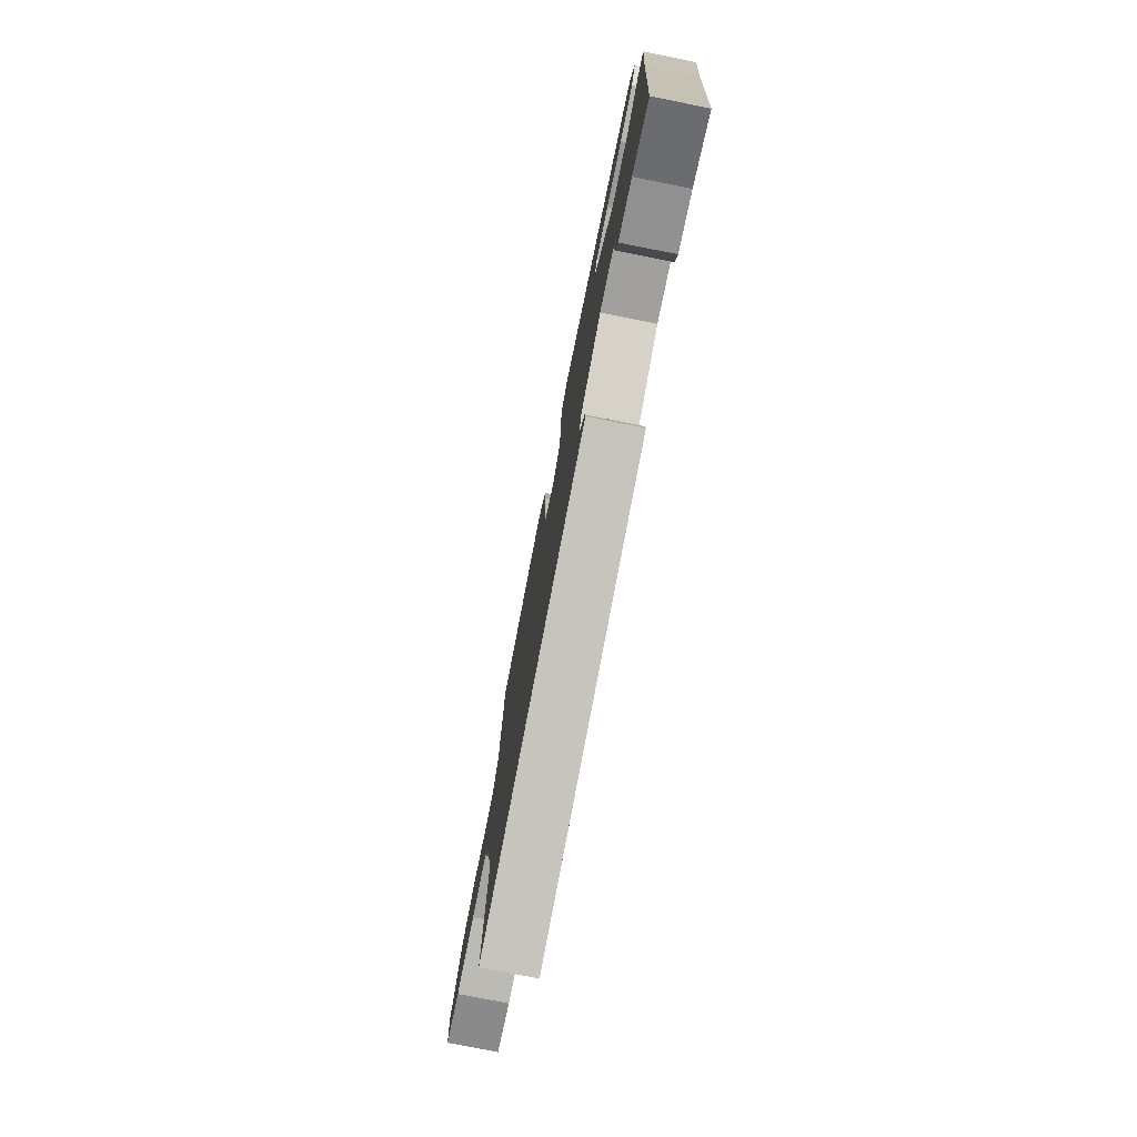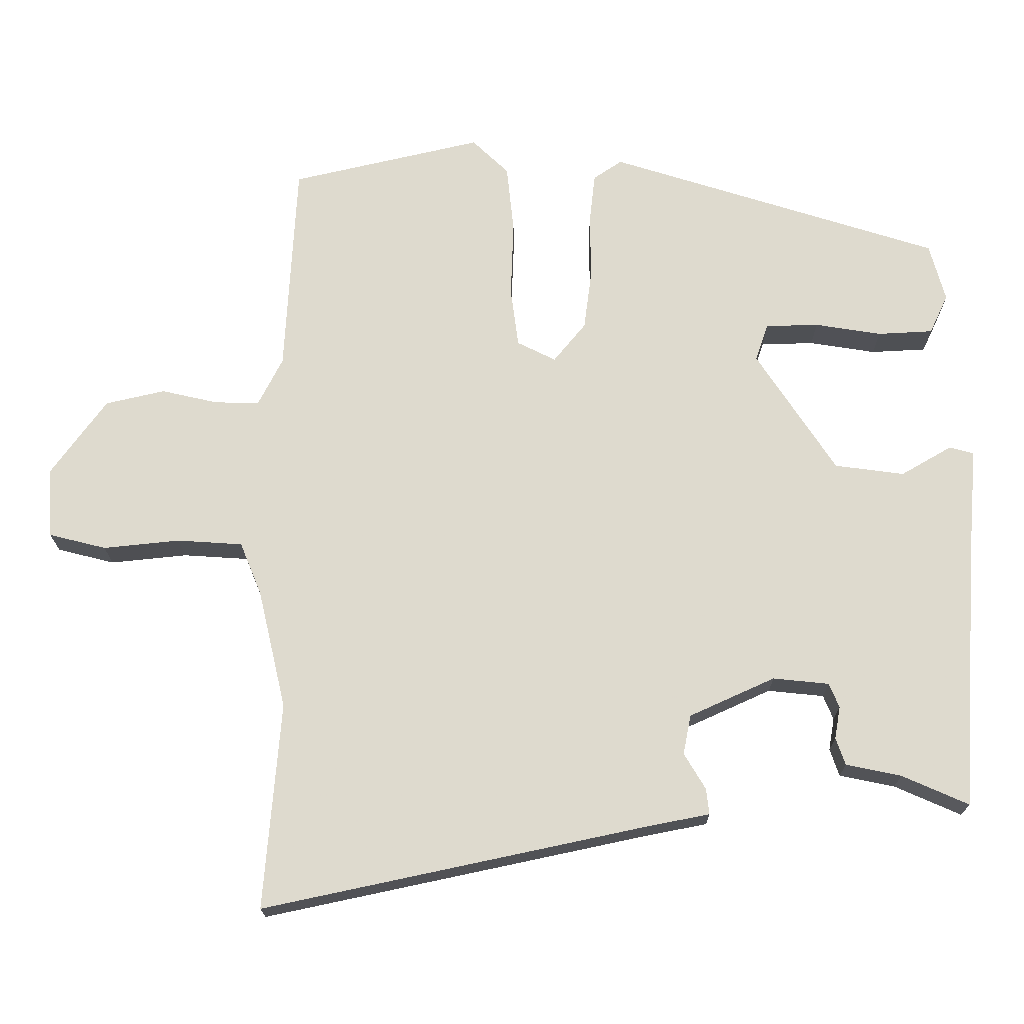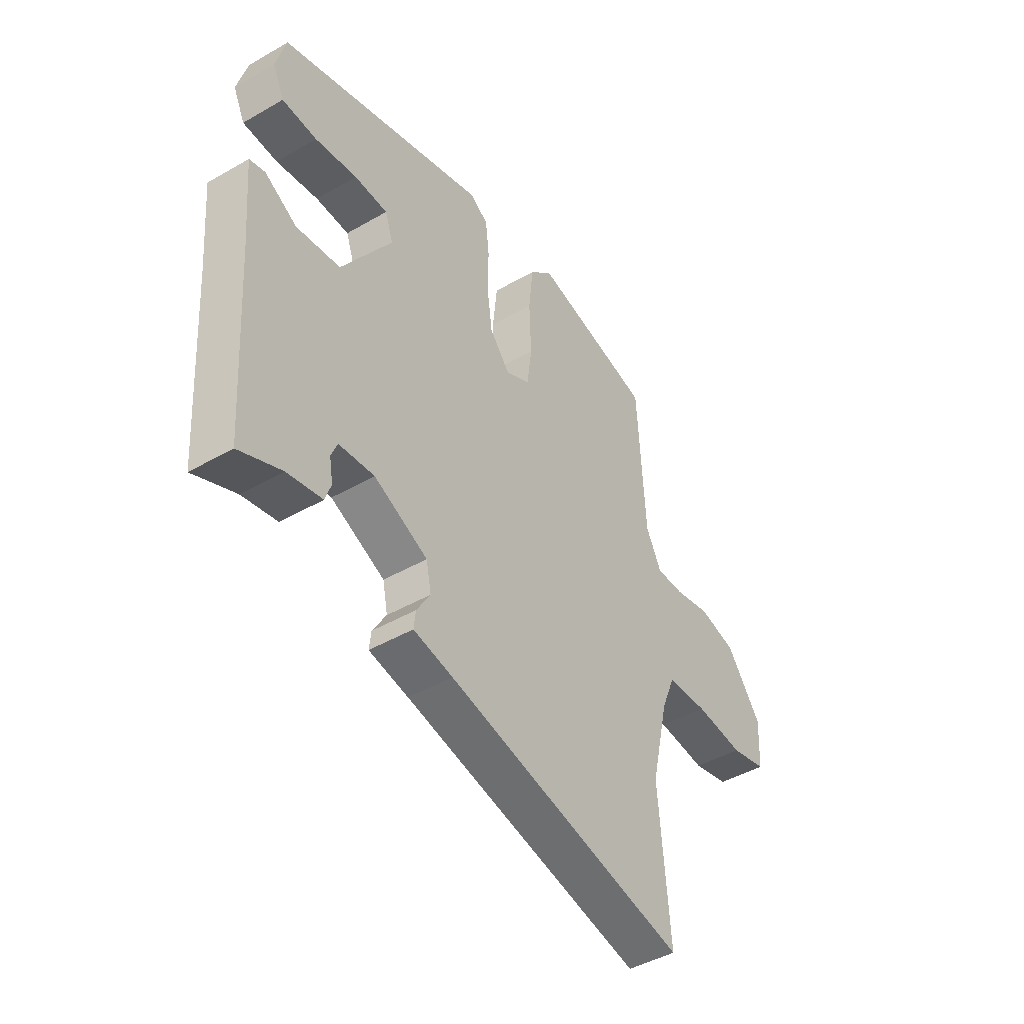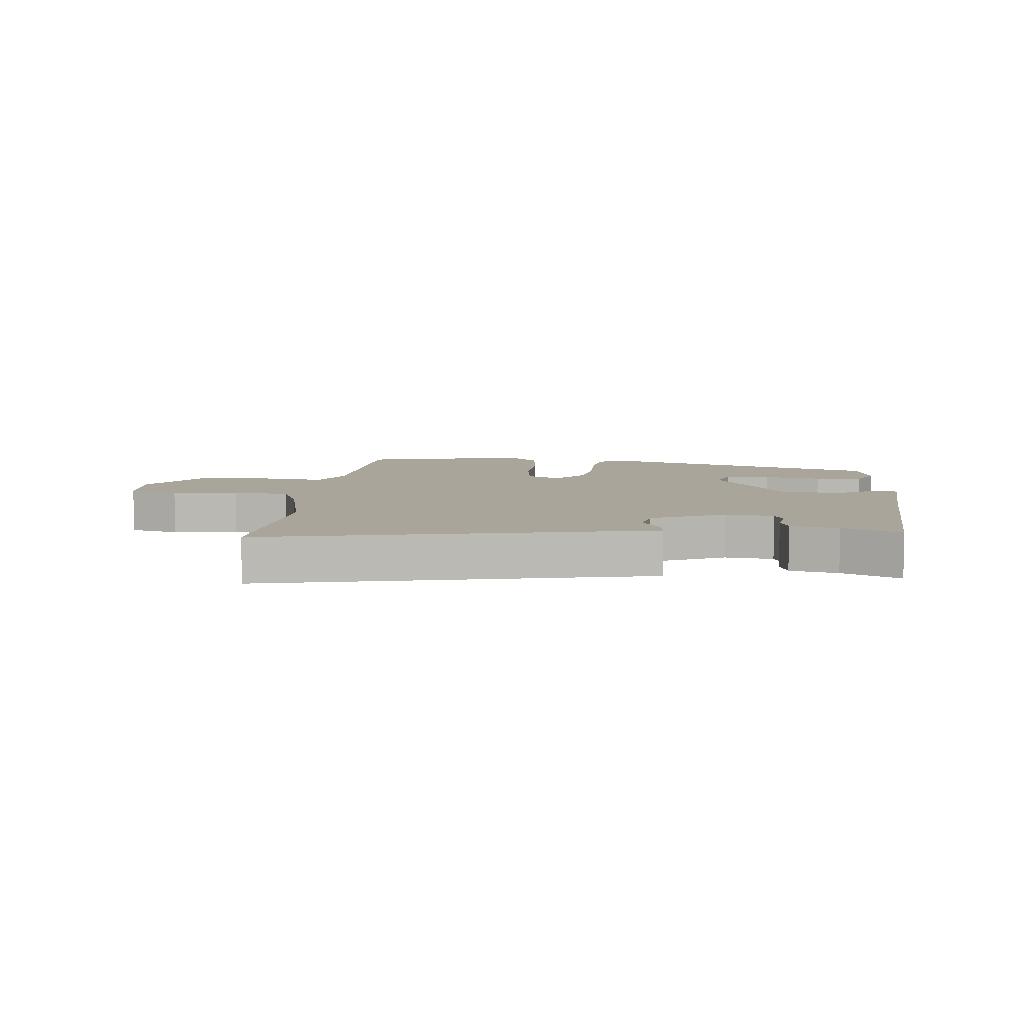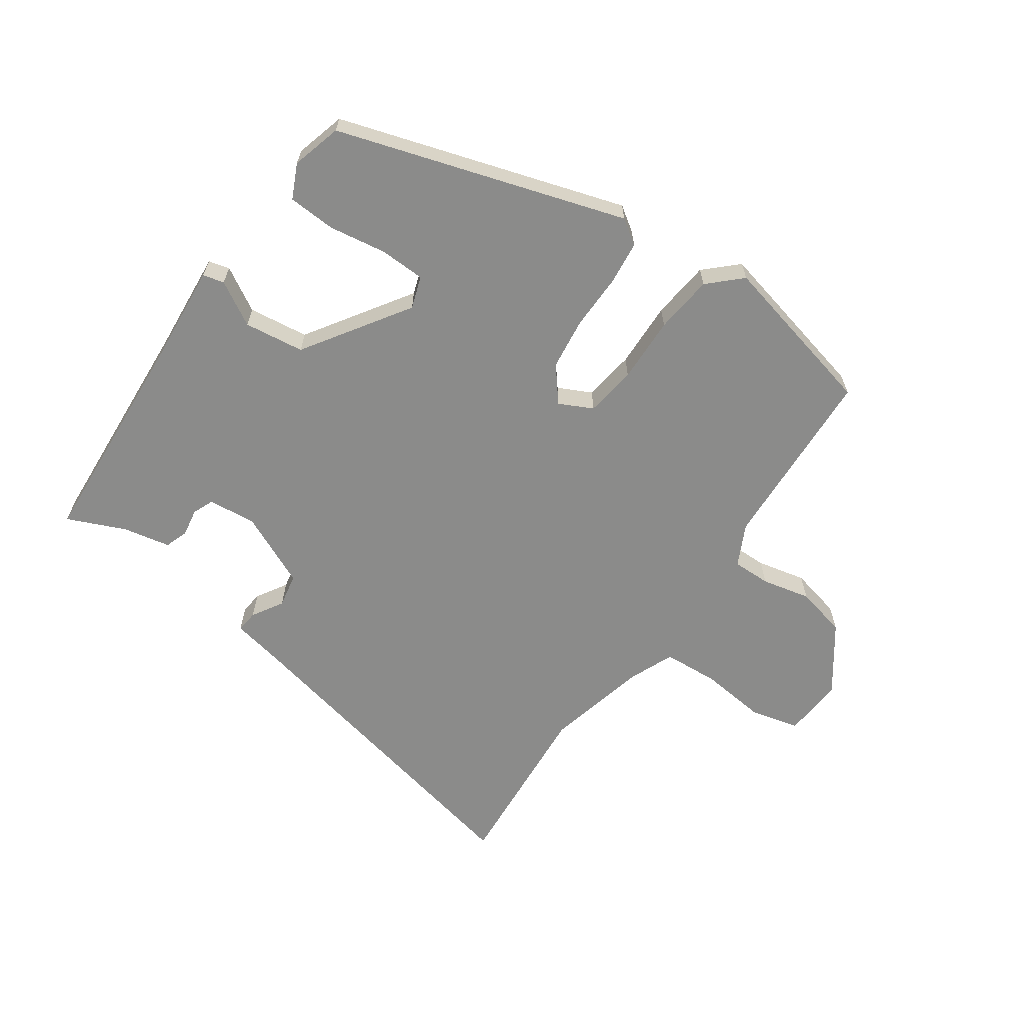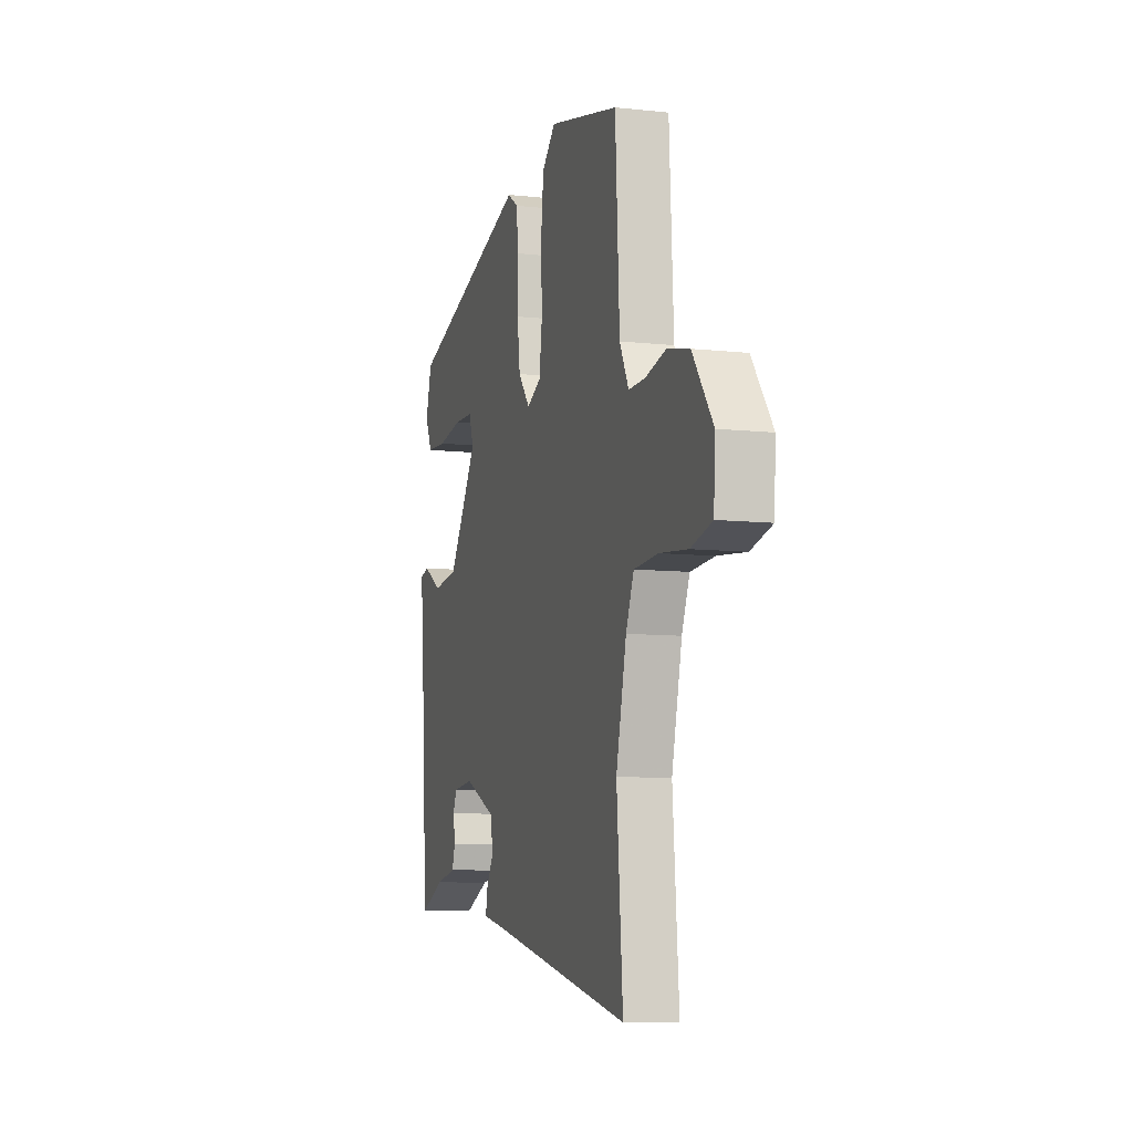
<metadata>
{"format":"obj","ext":"obj","renderer":"f3d","projection":"perspective","resolution":1024,"background":"white","views":[{"elev":-77.6,"azim":-101.2,"up":"+Z"},{"elev":-18.8,"azim":-179.6,"up":"+Z"},{"elev":-45.0,"azim":-56.2,"up":"+Z"},{"elev":7.5,"azim":-174.4,"up":"+Y"},{"elev":-63.7,"azim":-35.1,"up":"+Y"},{"elev":-8.4,"azim":73.3,"up":"+Z"}]}
</metadata>
<code>
v 0.492 0.07 0.454
v 0.508 0.07 0.154
v 0.542 0.07 0.087
v 0.604 0.07 0.088
v 0.683 0.07 0.106
v 0.766 0.07 0.087
v 0.843 0.07 -0.019
v 0.837 0.07 -0.118
v 0.757 0.07 -0.138
v 0.65 0.07 -0.127
v 0.559 0.07 -0.133
v 0.529 0.07 -0.206
v 0.49 0.07 -0.373
v 0.513 0.07 -0.661
v -0.022 0.07 -0.547
v -0.109 0.07 -0.53
v -0.105 0.07 -0.494
v -0.075 0.07 -0.444
v -0.086 0.07 -0.389
v -0.205 0.07 -0.335
v -0.283 0.07 -0.343
v -0.297 0.07 -0.377
v -0.289 0.07 -0.422
v -0.302 0.07 -0.46
v -0.379 0.07 -0.476
v -0.472 0.07 -0.517
v -0.496 0.07 -0.158
v -0.51 0.07 0.005
v -0.476 0.07 0.014
v -0.405 0.07 -0.027
v -0.308 0.07 -0.014
v -0.197 0.07 0.156
v -0.215 0.07 0.208
v -0.289 0.07 0.21
v -0.382 0.07 0.195
v -0.459 0.07 0.199
v -0.485 0.07 0.254
v -0.463 0.07 0.335
v 0 0.07 0.482
v 0.04 0.07 0.455
v 0.048 0.07 0.384
v 0.047 0.07 0.294
v 0.058 0.07 0.21
v 0.103 0.07 0.155
v 0.157 0.07 0.182
v 0.168 0.07 0.265
v 0.164 0.07 0.372
v 0.174 0.07 0.467
v 0.225 0.07 0.516
v 0.492 0 0.454
v 0.508 0 0.154
v 0.542 0 0.087
v 0.604 0 0.088
v 0.683 0 0.106
v 0.766 0 0.087
v 0.843 0 -0.019
v 0.837 0 -0.118
v 0.757 0 -0.138
v 0.65 0 -0.127
v 0.559 0 -0.133
v 0.529 0 -0.206
v 0.49 0 -0.373
v 0.513 0 -0.661
v -0.022 0 -0.547
v -0.109 0 -0.53
v -0.105 0 -0.494
v -0.075 0 -0.444
v -0.086 0 -0.389
v -0.205 0 -0.335
v -0.283 0 -0.343
v -0.297 0 -0.377
v -0.289 0 -0.422
v -0.302 0 -0.46
v -0.379 0 -0.476
v -0.472 0 -0.517
v -0.496 0 -0.158
v -0.51 0 0.005
v -0.476 0 0.014
v -0.405 0 -0.027
v -0.308 0 -0.014
v -0.197 0 0.156
v -0.215 0 0.208
v -0.289 0 0.21
v -0.382 0 0.195
v -0.459 0 0.199
v -0.485 0 0.254
v -0.463 0 0.335
v 0 0 0.482
v 0.04 0 0.455
v 0.048 0 0.384
v 0.047 0 0.294
v 0.058 0 0.21
v 0.103 0 0.155
v 0.157 0 0.182
v 0.168 0 0.265
v 0.164 0 0.372
v 0.174 0 0.467
v 0.225 0 0.516
f 49 1 2
f 48 49 2
f 47 48 2
f 46 47 2
f 45 46 2 3
f 44 45 3
f 40 41 42
f 39 40 42
f 38 39 42
f 37 38 42
f 36 37 42
f 35 36 42
f 34 35 42
f 33 34 42 43
f 32 33 43 44
f 27 28 29 30
f 27 30 31
f 26 27 31
f 25 26 31
f 22 23 24 25
f 25 31 32
f 22 25 32
f 21 22 32
f 15 16 17 18
f 15 18 19
f 14 15 19
f 13 14 19
f 12 13 19 20
f 8 9 10
f 7 8 10
f 6 7 10
f 5 6 10
f 4 5 10
f 3 4 10 11
f 21 32 44
f 20 21 44
f 12 20 44
f 11 12 44
f 3 11 44
f 51 50 98
f 51 98 97
f 51 97 96
f 51 96 95
f 52 51 95 94
f 52 94 93
f 91 90 89
f 91 89 88
f 91 88 87
f 91 87 86
f 91 86 85
f 91 85 84
f 91 84 83
f 92 91 83 82
f 93 92 82 81
f 79 78 77 76
f 80 79 76
f 80 76 75
f 80 75 74
f 74 73 72 71
f 81 80 74
f 81 74 71
f 81 71 70
f 67 66 65 64
f 68 67 64
f 68 64 63
f 68 63 62
f 69 68 62 61
f 59 58 57
f 59 57 56
f 59 56 55
f 59 55 54
f 59 54 53
f 60 59 53 52
f 93 81 70
f 93 70 69
f 93 69 61
f 93 61 60
f 93 60 52
f 1 50 51 2
f 2 51 52 3
f 3 52 53 4
f 4 53 54 5
f 5 54 55 6
f 6 55 56 7
f 7 56 57 8
f 8 57 58 9
f 9 58 59 10
f 10 59 60 11
f 11 60 61 12
f 12 61 62 13
f 13 62 63 14
f 14 63 64 15
f 15 64 65 16
f 16 65 66 17
f 17 66 67 18
f 18 67 68 19
f 19 68 69 20
f 20 69 70 21
f 21 70 71 22
f 22 71 72 23
f 23 72 73 24
f 24 73 74 25
f 25 74 75 26
f 26 75 76 27
f 27 76 77 28
f 28 77 78 29
f 29 78 79 30
f 30 79 80 31
f 31 80 81 32
f 32 81 82 33
f 33 82 83 34
f 34 83 84 35
f 35 84 85 36
f 36 85 86 37
f 37 86 87 38
f 38 87 88 39
f 39 88 89 40
f 40 89 90 41
f 41 90 91 42
f 42 91 92 43
f 43 92 93 44
f 44 93 94 45
f 45 94 95 46
f 46 95 96 47
f 47 96 97 48
f 48 97 98 49
f 49 98 50 1

</code>
